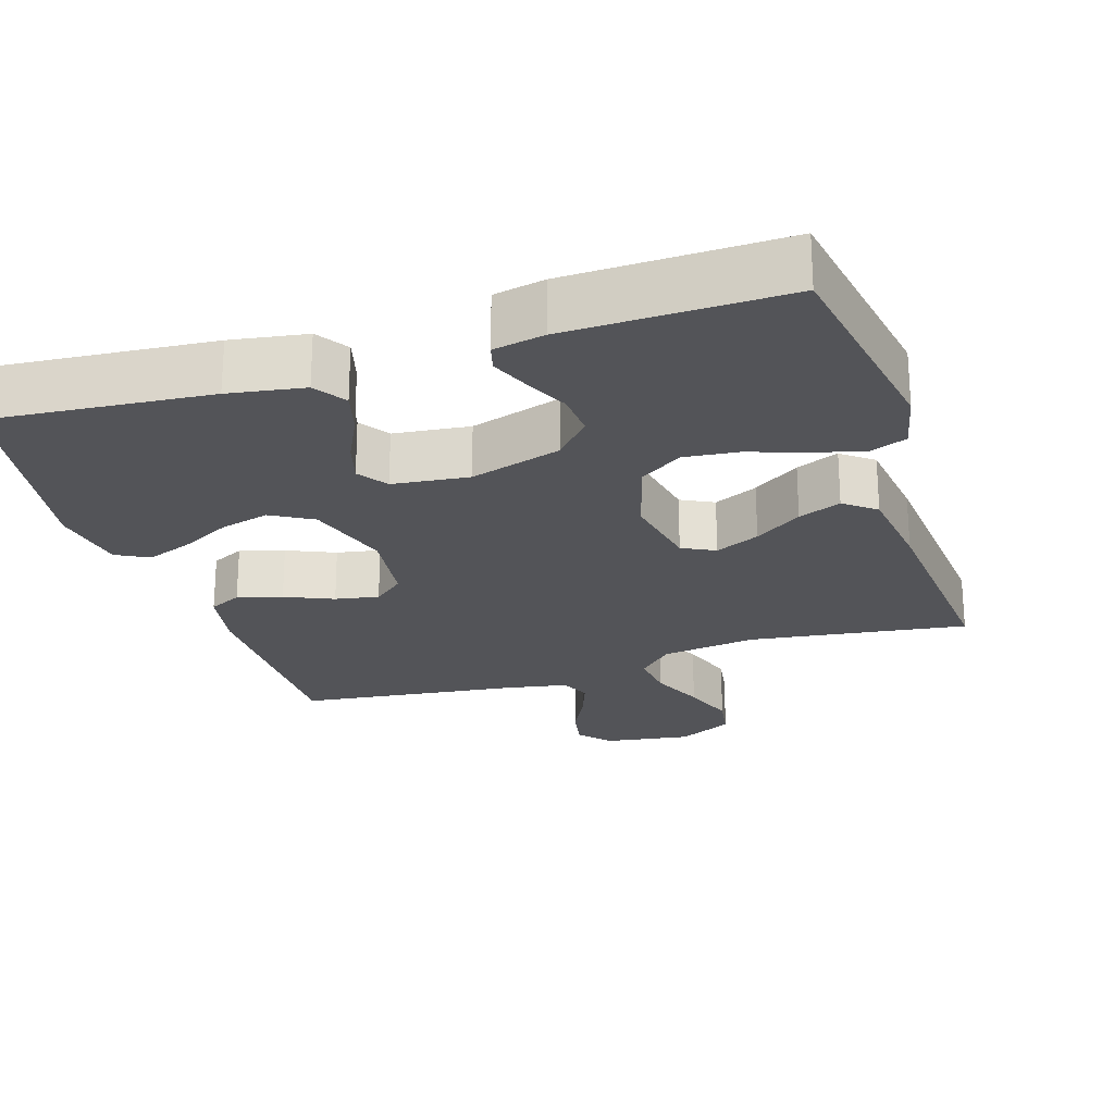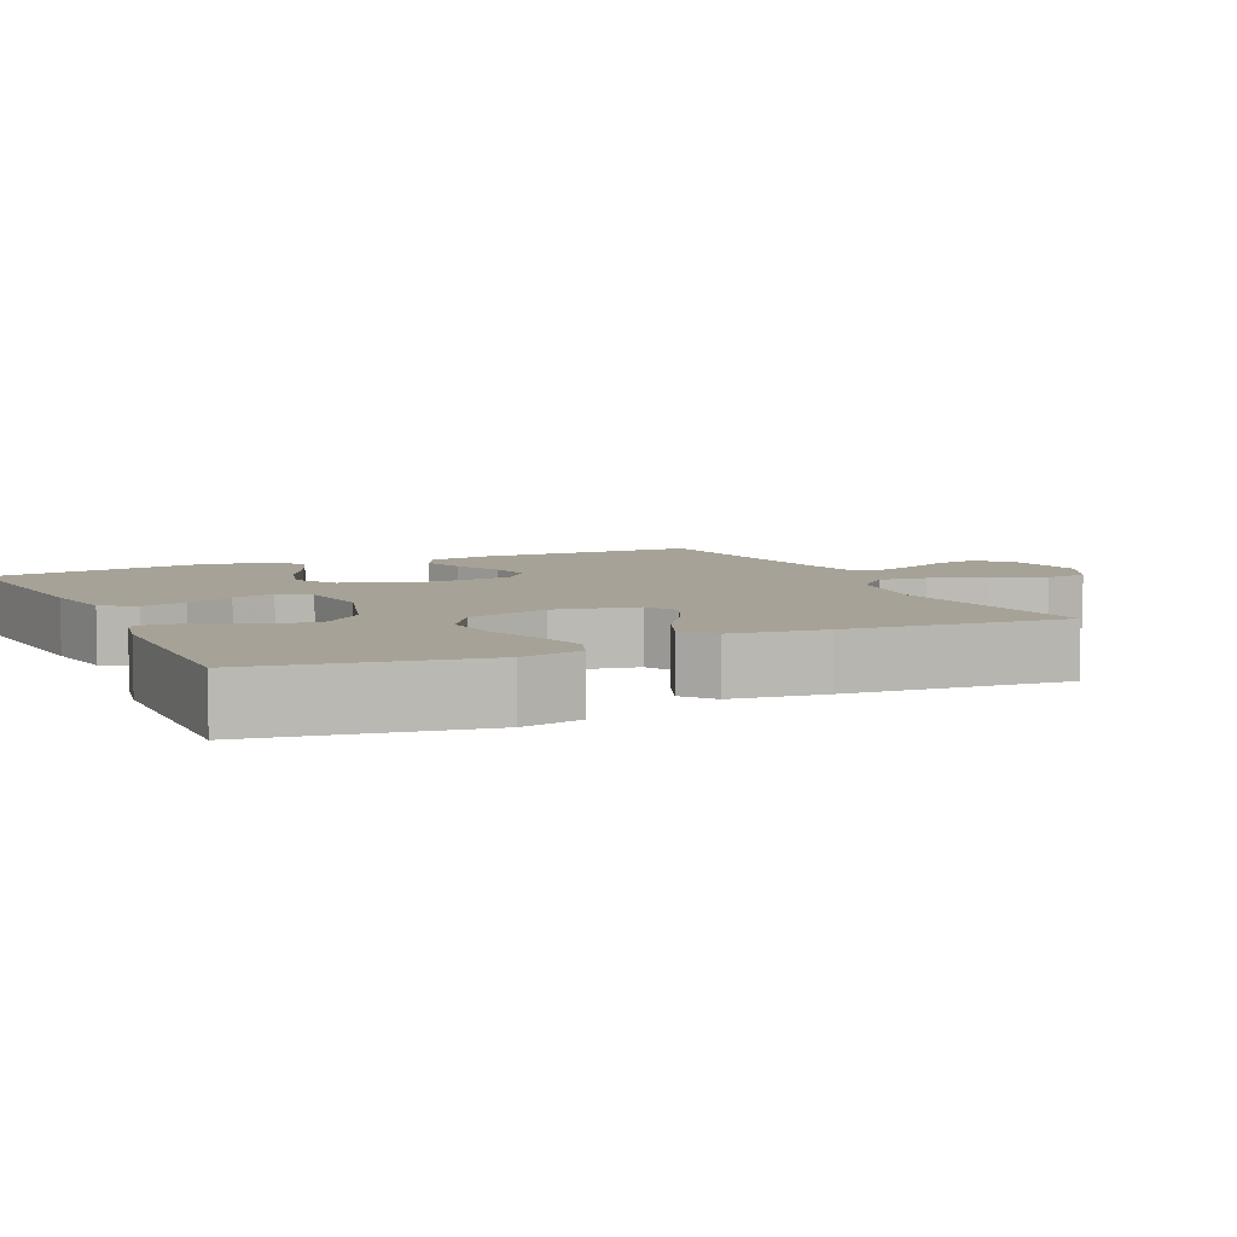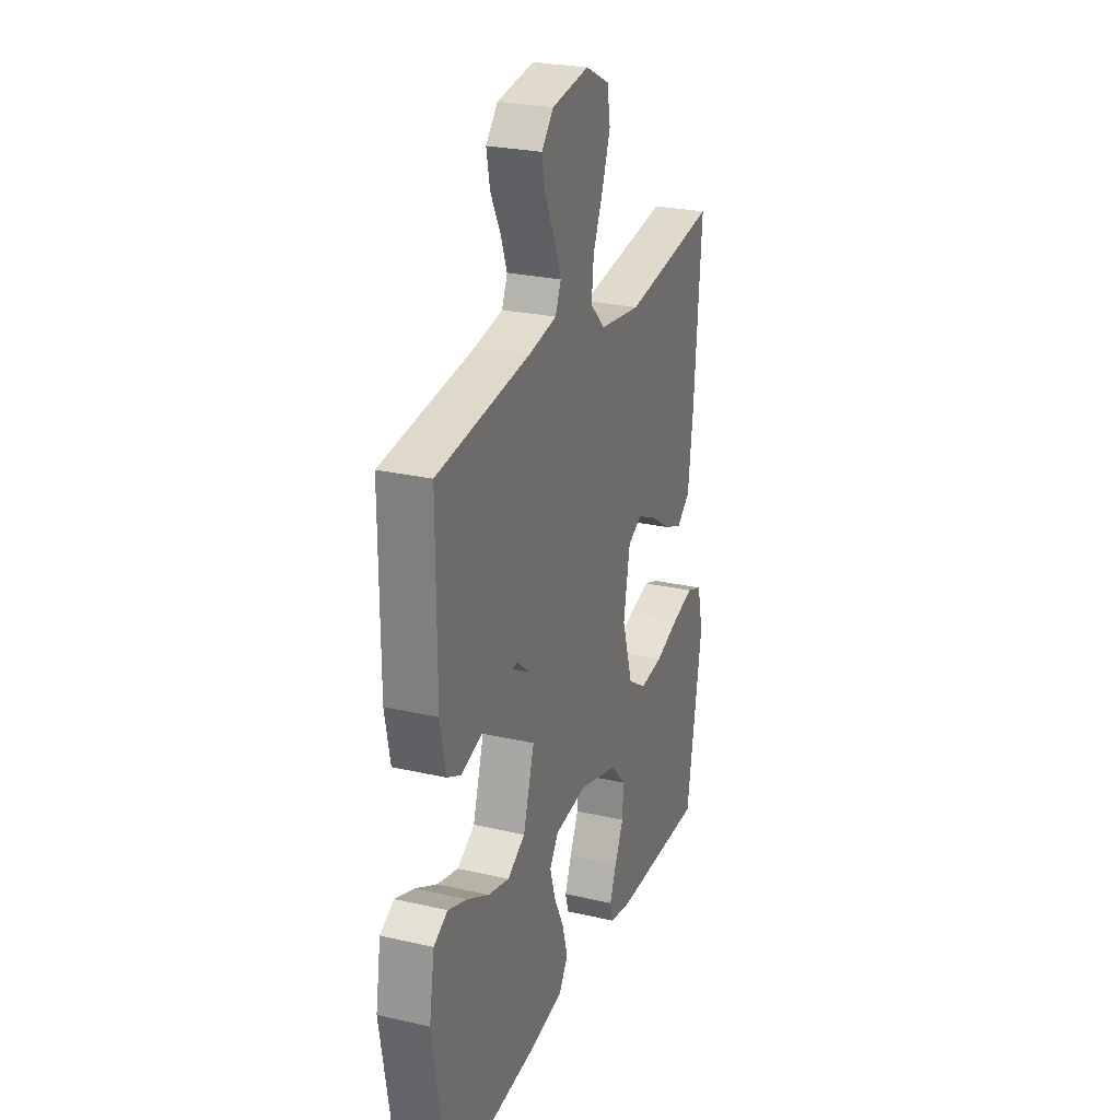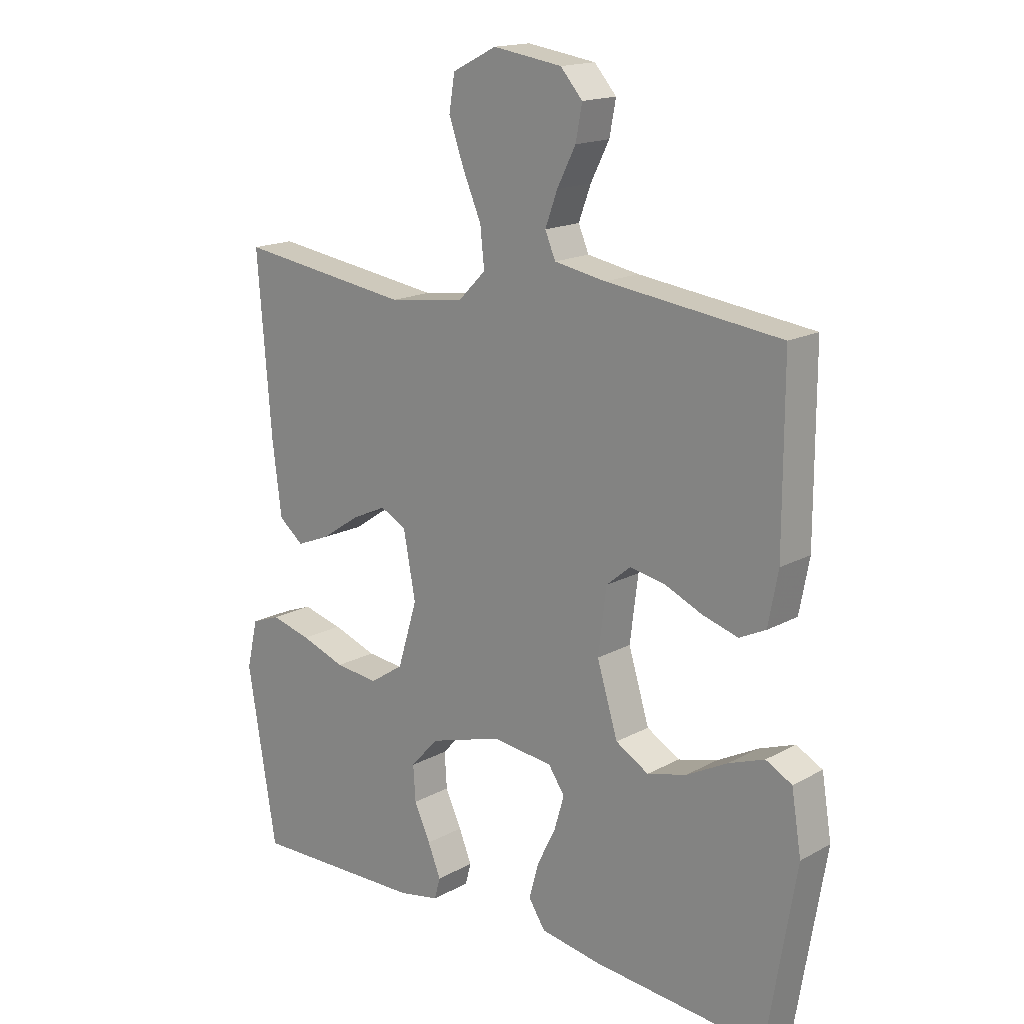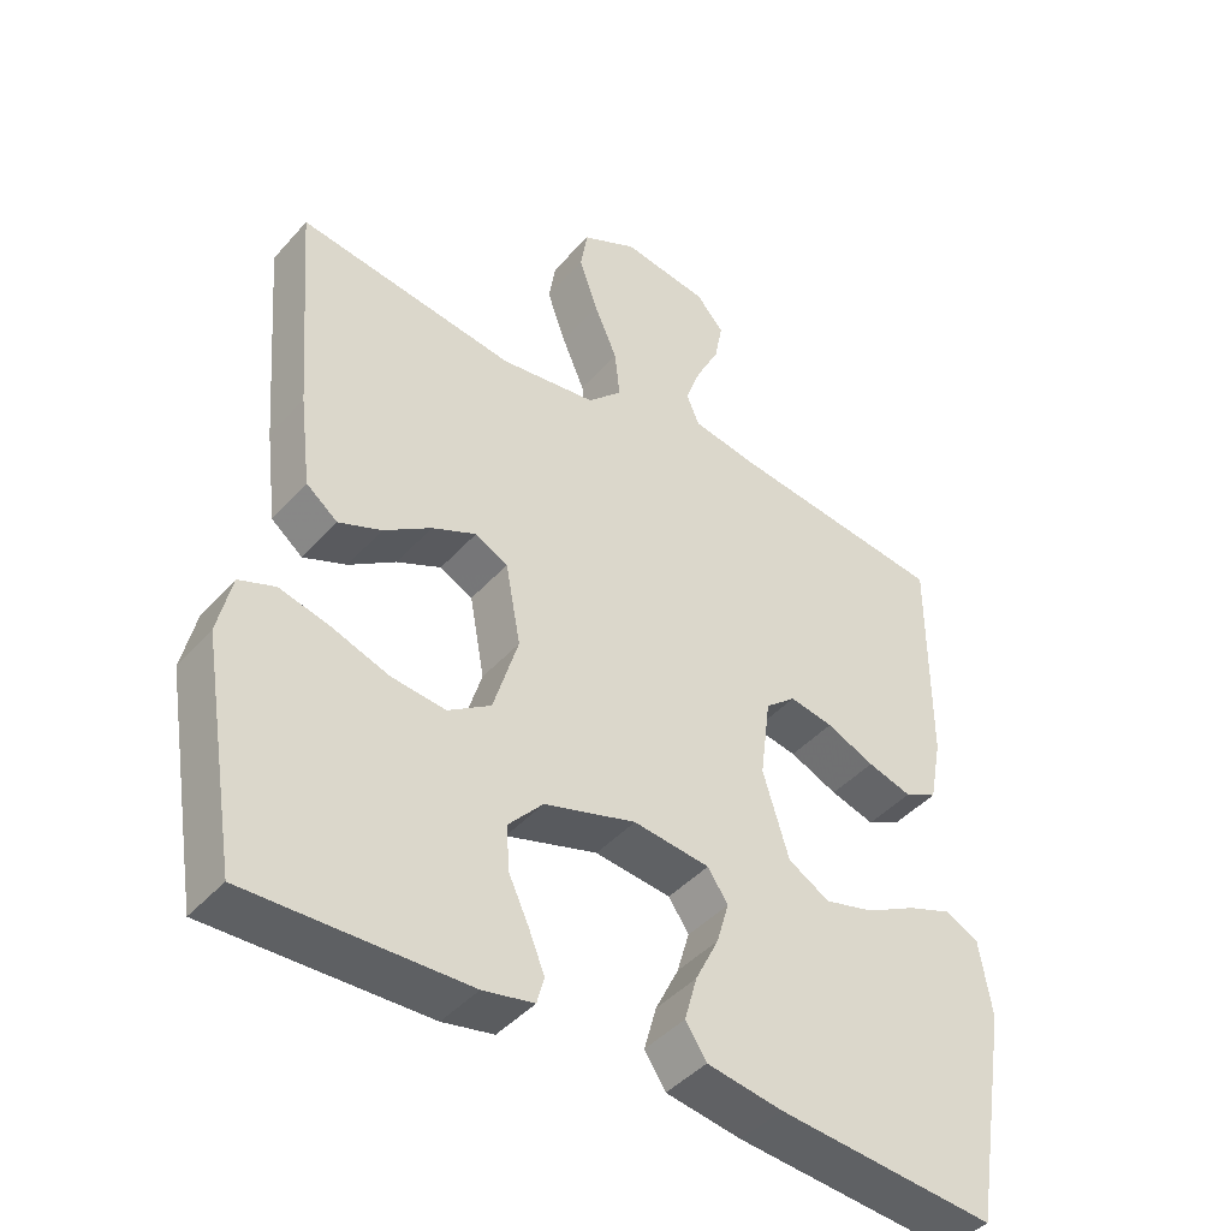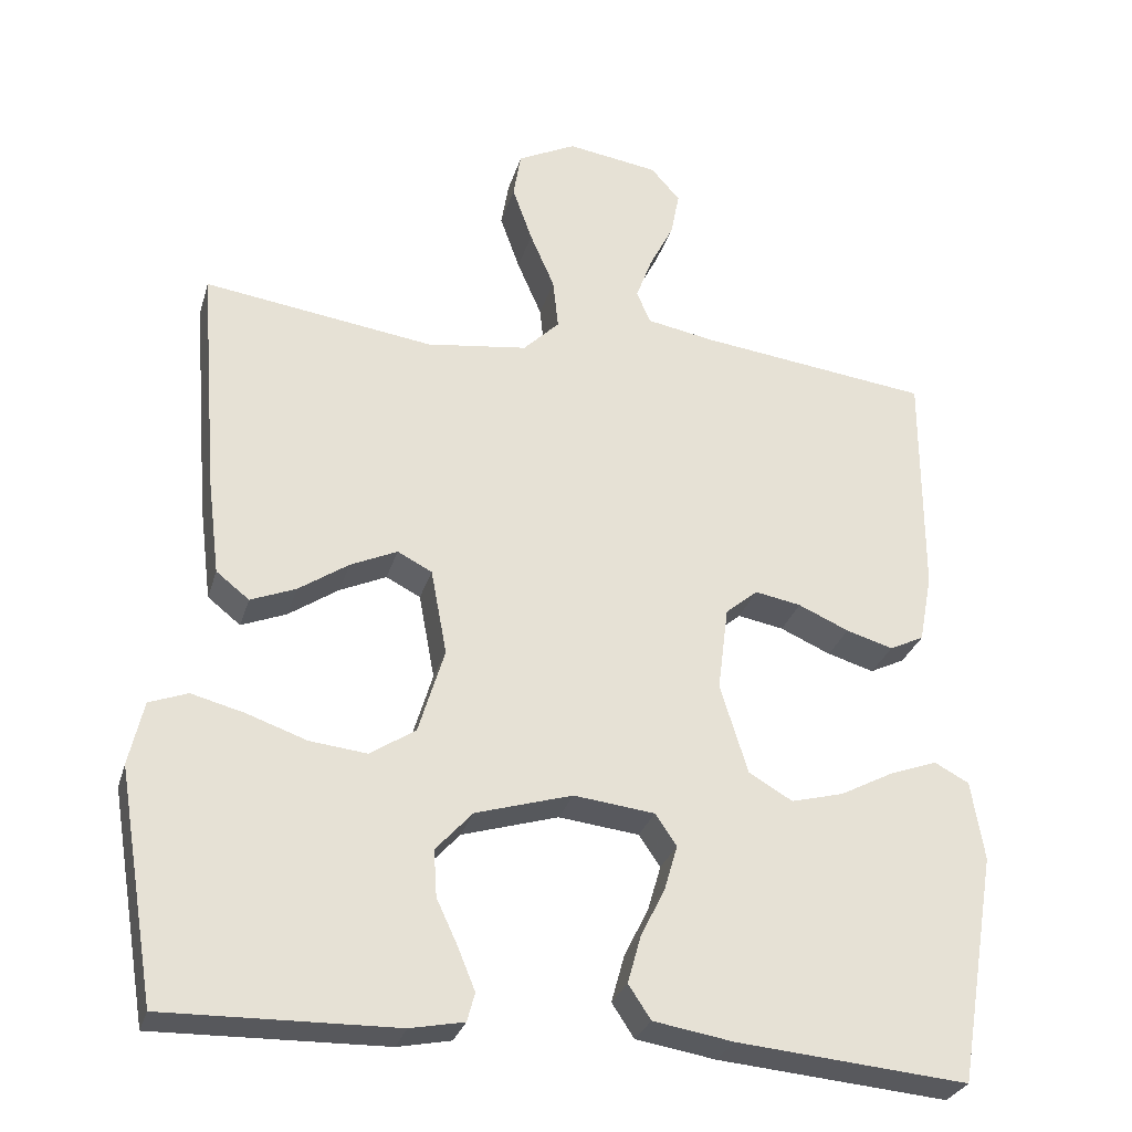
<metadata>
{"format":"obj","ext":"obj","renderer":"f3d","projection":"perspective","resolution":1024,"background":"white","views":[{"elev":-23.6,"azim":-162.2,"up":"+Y"},{"elev":6.4,"azim":-115.0,"up":"+Y"},{"elev":25.9,"azim":110.1,"up":"+Z"},{"elev":16.6,"azim":42.2,"up":"+Z"},{"elev":-43.4,"azim":-38.1,"up":"+Z"},{"elev":-29.0,"azim":-15.4,"up":"+Z"}]}
</metadata>
<code>
v 0.5 0.07 -0.5
v 0.2 0.07 -0.474
v 0.096 0.07 -0.457
v 0.067 0.07 -0.413
v 0.084 0.07 -0.352
v 0.116 0.07 -0.287
v 0.133 0.07 -0.229
v 0.105 0.07 -0.188
v 0 0.07 -0.176
v -0.126 0.07 -0.214
v -0.174 0.07 -0.267
v -0.17 0.07 -0.328
v -0.142 0.07 -0.388
v -0.12 0.07 -0.442
v -0.13 0.07 -0.479
v -0.2 0.07 -0.493
v -0.5 0.07 -0.5
v -0.55 0.07 -0.2
v -0.531 0.07 -0.117
v -0.481 0.07 -0.098
v -0.411 0.07 -0.116
v -0.334 0.07 -0.143
v -0.259 0.07 -0.151
v -0.2 0.07 -0.112
v -0.166 0.07 0
v -0.187 0.07 0.112
v -0.232 0.07 0.135
v -0.293 0.07 0.107
v -0.358 0.07 0.063
v -0.417 0.07 0.039
v -0.46 0.07 0.073
v -0.476 0.07 0.2
v -0.5 0.07 0.5
v -0.2 0.07 0.458
v -0.068 0.07 0.476
v -0.021 0.07 0.523
v -0.028 0.07 0.589
v -0.06 0.07 0.663
v -0.086 0.07 0.736
v -0.076 0.07 0.796
v 0 0.07 0.834
v 0.119 0.07 0.816
v 0.157 0.07 0.773
v 0.146 0.07 0.715
v 0.114 0.07 0.652
v 0.093 0.07 0.595
v 0.111 0.07 0.553
v 0.2 0.07 0.537
v 0.5 0.07 0.5
v 0.5 0.07 0.2
v 0.483 0.07 0.11
v 0.438 0.07 0.088
v 0.377 0.07 0.106
v 0.311 0.07 0.135
v 0.251 0.07 0.146
v 0.209 0.07 0.111
v 0.195 0.07 0
v 0.231 0.07 -0.117
v 0.288 0.07 -0.15
v 0.356 0.07 -0.132
v 0.426 0.07 -0.095
v 0.488 0.07 -0.072
v 0.533 0.07 -0.096
v 0.55 0.07 -0.2
v 0.5 0 -0.5
v 0.2 0 -0.474
v 0.096 0 -0.457
v 0.067 0 -0.413
v 0.084 0 -0.352
v 0.116 0 -0.287
v 0.133 0 -0.229
v 0.105 0 -0.188
v 0 0 -0.176
v -0.126 0 -0.214
v -0.174 0 -0.267
v -0.17 0 -0.328
v -0.142 0 -0.388
v -0.12 0 -0.442
v -0.13 0 -0.479
v -0.2 0 -0.493
v -0.5 0 -0.5
v -0.55 0 -0.2
v -0.531 0 -0.117
v -0.481 0 -0.098
v -0.411 0 -0.116
v -0.334 0 -0.143
v -0.259 0 -0.151
v -0.2 0 -0.112
v -0.166 0 0
v -0.187 0 0.112
v -0.232 0 0.135
v -0.293 0 0.107
v -0.358 0 0.063
v -0.417 0 0.039
v -0.46 0 0.073
v -0.476 0 0.2
v -0.5 0 0.5
v -0.2 0 0.458
v -0.068 0 0.476
v -0.021 0 0.523
v -0.028 0 0.589
v -0.06 0 0.663
v -0.086 0 0.736
v -0.076 0 0.796
v 0 0 0.834
v 0.119 0 0.816
v 0.157 0 0.773
v 0.146 0 0.715
v 0.114 0 0.652
v 0.093 0 0.595
v 0.111 0 0.553
v 0.2 0 0.537
v 0.5 0 0.5
v 0.5 0 0.2
v 0.483 0 0.11
v 0.438 0 0.088
v 0.377 0 0.106
v 0.311 0 0.135
v 0.251 0 0.146
v 0.209 0 0.111
v 0.195 0 0
v 0.231 0 -0.117
v 0.288 0 -0.15
v 0.356 0 -0.132
v 0.426 0 -0.095
v 0.488 0 -0.072
v 0.533 0 -0.096
v 0.55 0 -0.2
f 4 5 6
f 3 4 6
f 2 3 6
f 1 2 6
f 64 1 6
f 63 64 6
f 62 63 6
f 61 62 6
f 60 61 6
f 59 60 6 7
f 58 59 7 8
f 57 58 8 9
f 56 57 9 10
f 52 53 54
f 51 52 54
f 50 51 54
f 49 50 54
f 48 49 54
f 47 48 54 55
f 46 47 55 56
f 43 44 45
f 42 43 45
f 41 42 45
f 40 41 45
f 39 40 45
f 38 39 45
f 37 38 45
f 36 37 45 46
f 46 56 10
f 36 46 10
f 35 36 10
f 32 33 34
f 31 32 34
f 30 31 34
f 29 30 34
f 28 29 34
f 27 28 34 35
f 20 21 22
f 19 20 22
f 18 19 22
f 17 18 22
f 16 17 22
f 15 16 22
f 14 15 22
f 13 14 22
f 12 13 22
f 11 12 22 23
f 10 11 23 24
f 26 27 35
f 25 26 35
f 25 35 10
f 10 24 25
f 70 69 68
f 70 68 67
f 70 67 66
f 70 66 65
f 70 65 128
f 70 128 127
f 70 127 126
f 70 126 125
f 70 125 124
f 71 70 124 123
f 72 71 123 122
f 73 72 122 121
f 74 73 121 120
f 118 117 116
f 118 116 115
f 118 115 114
f 118 114 113
f 118 113 112
f 119 118 112 111
f 120 119 111 110
f 109 108 107
f 109 107 106
f 109 106 105
f 109 105 104
f 109 104 103
f 109 103 102
f 109 102 101
f 110 109 101 100
f 74 120 110
f 74 110 100
f 74 100 99
f 98 97 96
f 98 96 95
f 98 95 94
f 98 94 93
f 98 93 92
f 99 98 92 91
f 86 85 84
f 86 84 83
f 86 83 82
f 86 82 81
f 86 81 80
f 86 80 79
f 86 79 78
f 86 78 77
f 86 77 76
f 87 86 76 75
f 88 87 75 74
f 99 91 90
f 99 90 89
f 74 99 89
f 89 88 74
f 1 65 66 2
f 2 66 67 3
f 3 67 68 4
f 4 68 69 5
f 5 69 70 6
f 6 70 71 7
f 7 71 72 8
f 8 72 73 9
f 9 73 74 10
f 10 74 75 11
f 11 75 76 12
f 12 76 77 13
f 13 77 78 14
f 14 78 79 15
f 15 79 80 16
f 16 80 81 17
f 17 81 82 18
f 18 82 83 19
f 19 83 84 20
f 20 84 85 21
f 21 85 86 22
f 22 86 87 23
f 23 87 88 24
f 24 88 89 25
f 25 89 90 26
f 26 90 91 27
f 27 91 92 28
f 28 92 93 29
f 29 93 94 30
f 30 94 95 31
f 31 95 96 32
f 32 96 97 33
f 33 97 98 34
f 34 98 99 35
f 35 99 100 36
f 36 100 101 37
f 37 101 102 38
f 38 102 103 39
f 39 103 104 40
f 40 104 105 41
f 41 105 106 42
f 42 106 107 43
f 43 107 108 44
f 44 108 109 45
f 45 109 110 46
f 46 110 111 47
f 47 111 112 48
f 48 112 113 49
f 49 113 114 50
f 50 114 115 51
f 51 115 116 52
f 52 116 117 53
f 53 117 118 54
f 54 118 119 55
f 55 119 120 56
f 56 120 121 57
f 57 121 122 58
f 58 122 123 59
f 59 123 124 60
f 60 124 125 61
f 61 125 126 62
f 62 126 127 63
f 63 127 128 64
f 64 128 65 1

</code>
